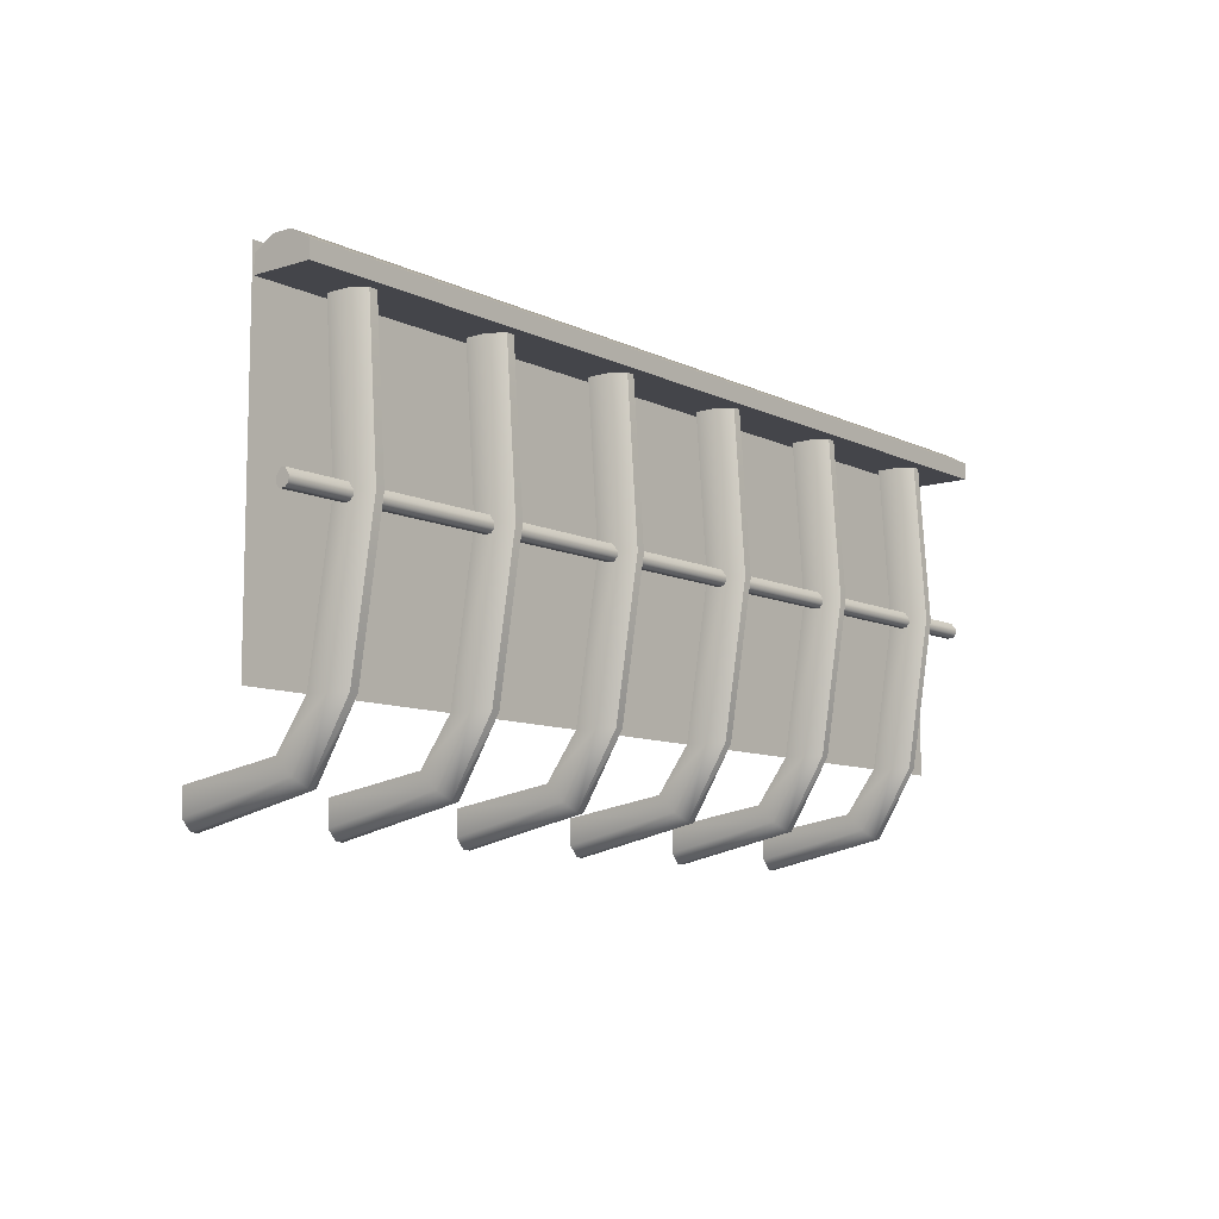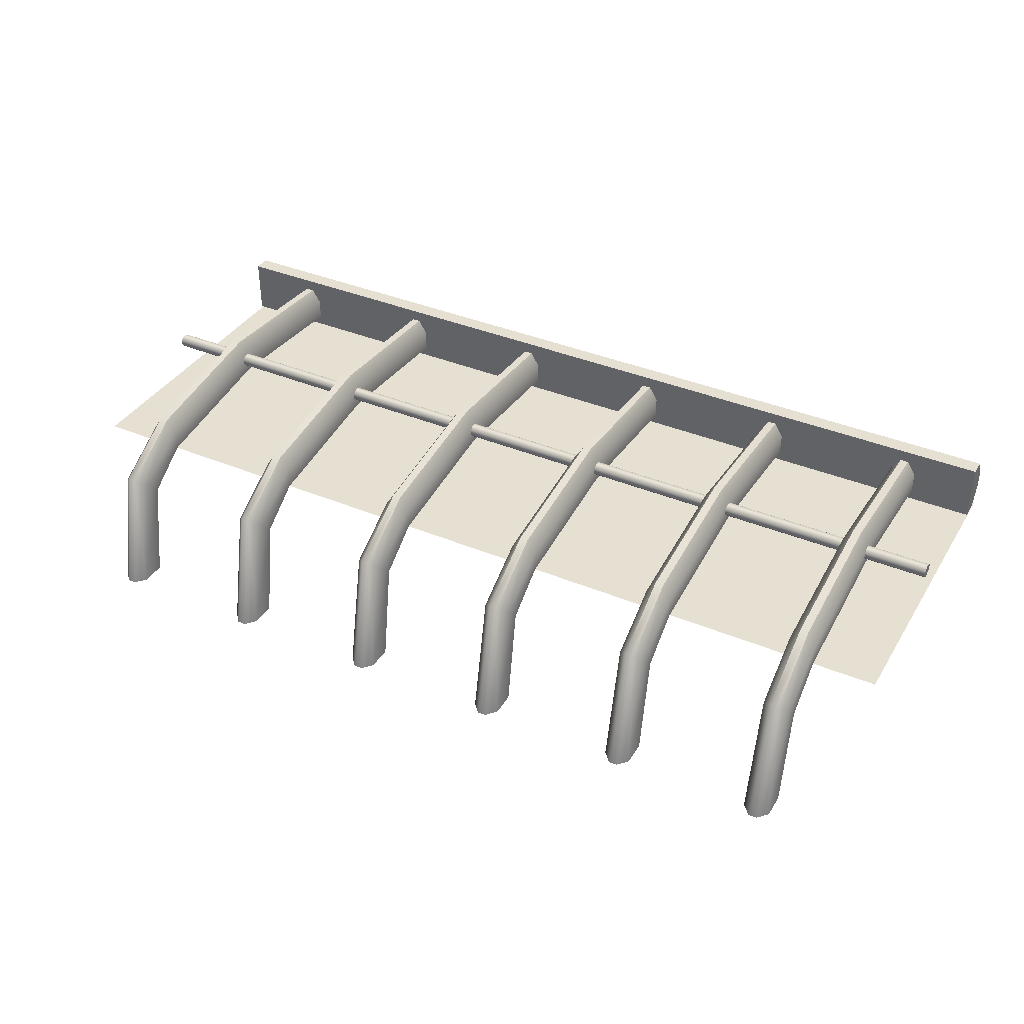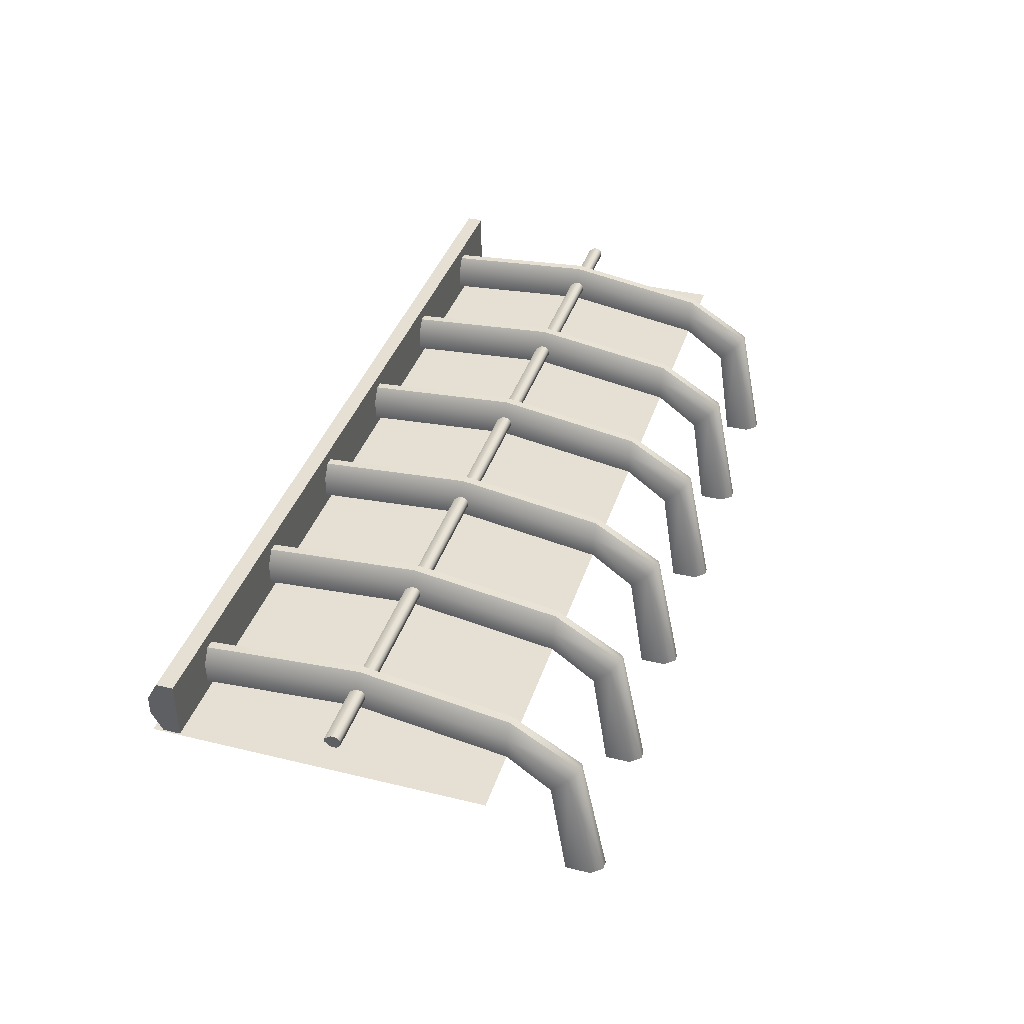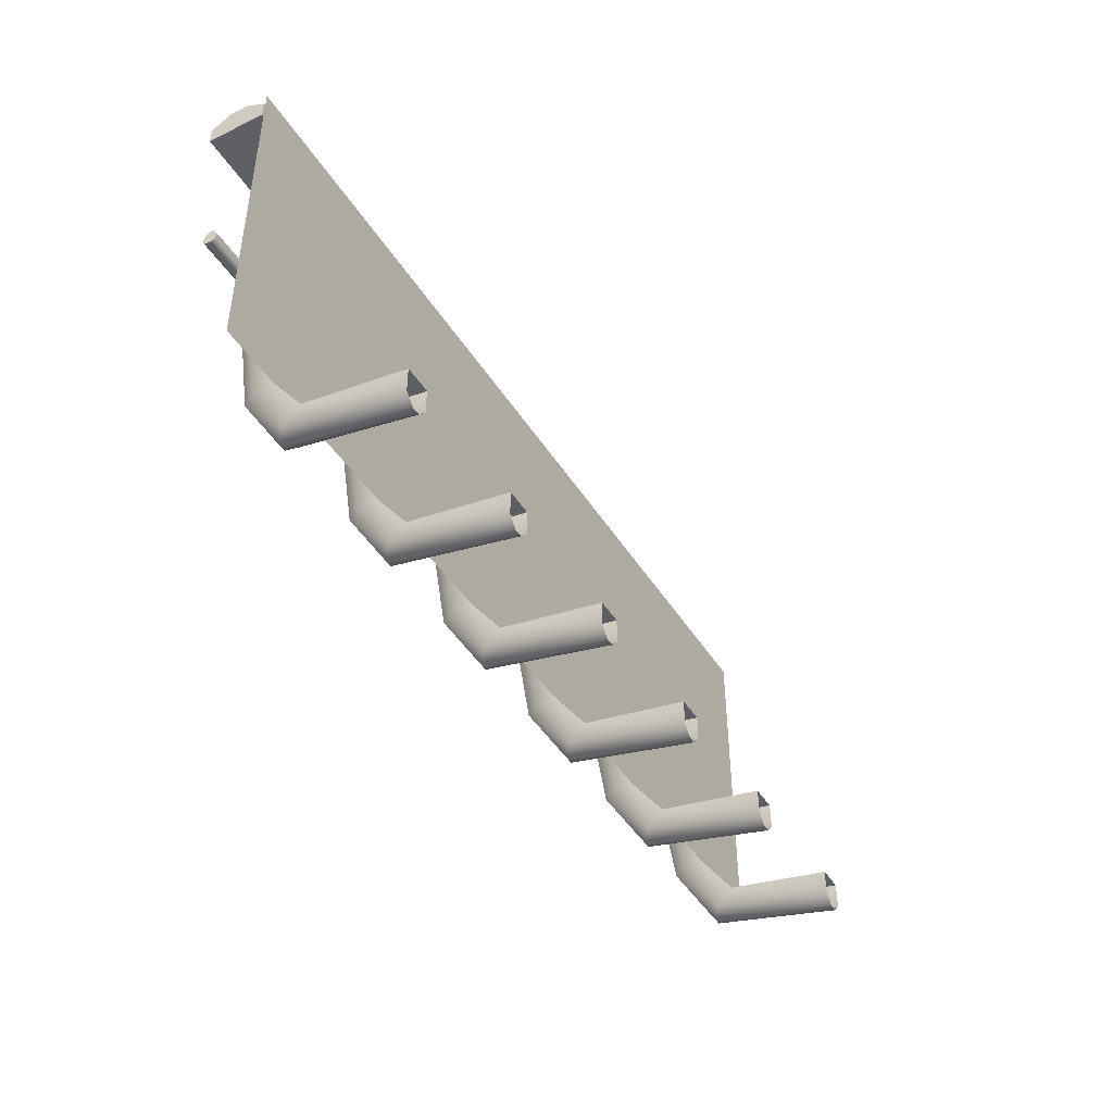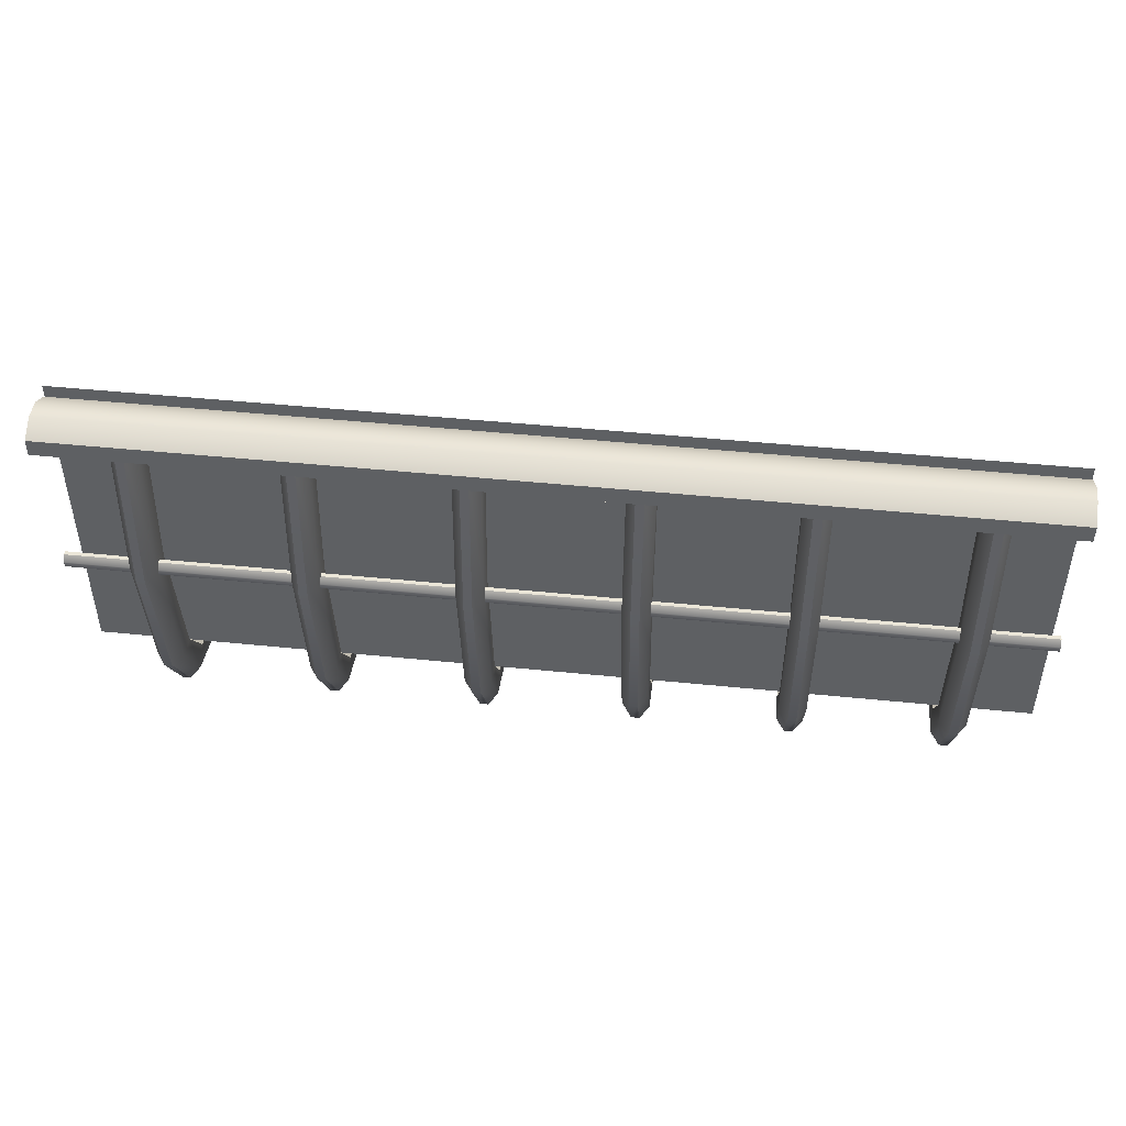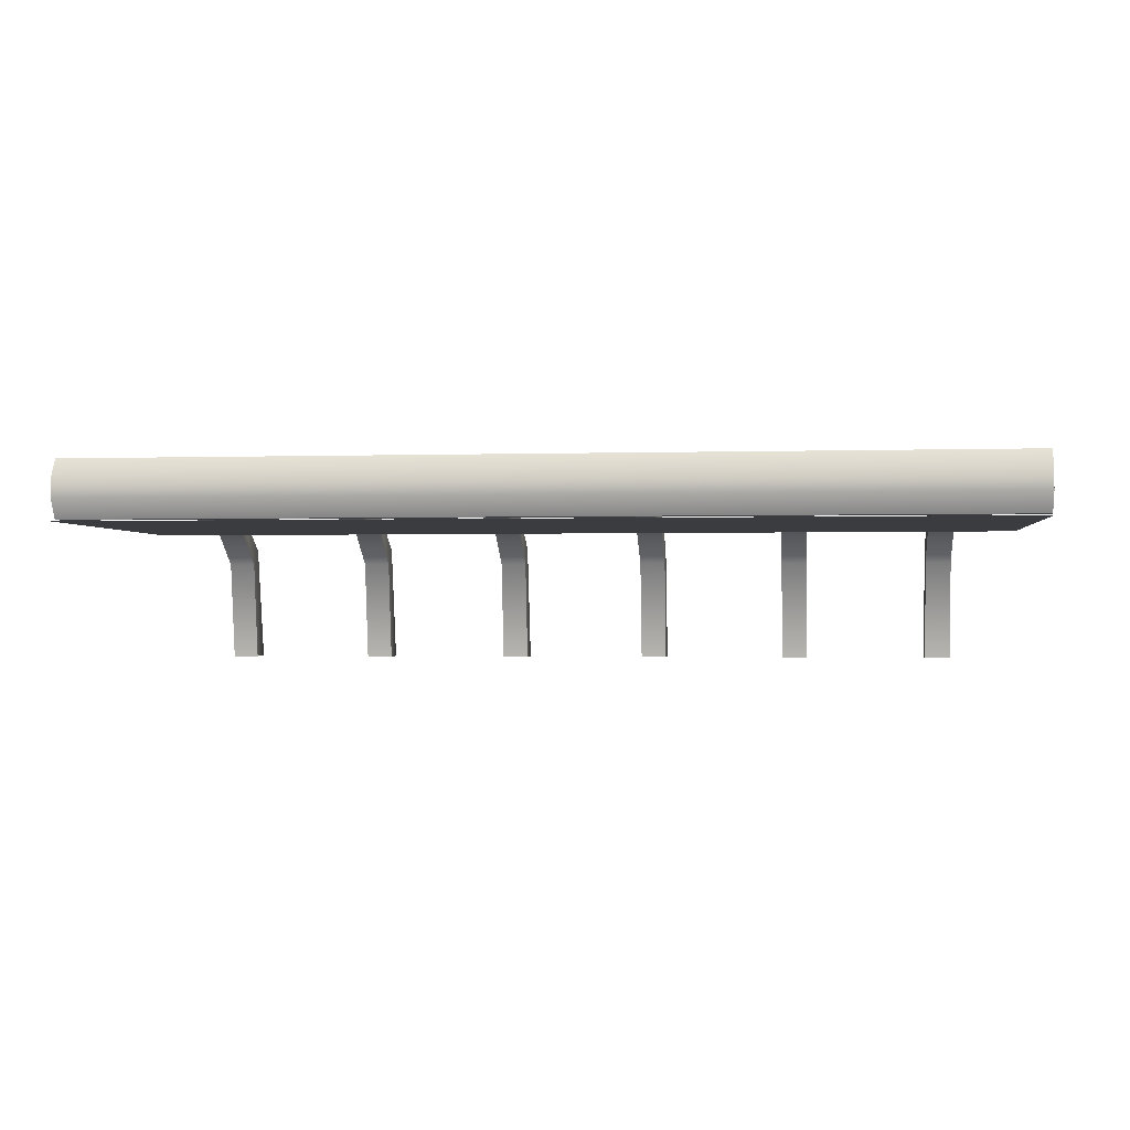
<metadata>
{"format":"obj","ext":"obj","renderer":"f3d","projection":"perspective","resolution":1024,"background":"white","views":[{"elev":-9.3,"azim":-51.1,"up":"+Y"},{"elev":37.7,"azim":28.2,"up":"+Z"},{"elev":38.1,"azim":-72.9,"up":"+Z"},{"elev":-43.8,"azim":119.9,"up":"+Y"},{"elev":46.6,"azim":6.6,"up":"+Y"},{"elev":-1.5,"azim":-173.0,"up":"+Z"}]}
</metadata>
<code>
o source.rail_Plane.003
v -1.057 2.298 1
v -2.858 2.298 1
v -1.057 2.94 1
v -2.858 2.94 1
f 1 2 4 3
o target_rail_Plane.002
v -2.134 2.298 1
v -2.081 2.298 1
v -2.134 2.583 1.045
v -2.081 2.583 1.045
v -2.134 2.897 1.024
v -2.081 2.897 1.024
v -2.134 2.213 0.9385
v -2.081 2.213 0.9385
v -2.134 2.182 0.7382
v -2.081 2.182 0.7382
v -2.134 2.298 1.042
v -2.116 2.298 1.069
v -2.099 2.298 1.069
v -2.081 2.298 1.042
v -2.116 2.583 1.114
v -2.134 2.583 1.087
v -2.081 2.583 1.087
v -2.099 2.583 1.114
v -2.134 2.897 1.065
v -2.116 2.897 1.093
v -2.099 2.897 1.093
v -2.081 2.897 1.065
v -2.134 2.182 0.9708
v -2.116 2.165 0.9879
v -2.099 2.165 0.9879
v -2.081 2.182 0.9708
v -2.116 2.113 0.7383
v -2.134 2.133 0.7383
v -2.081 2.133 0.7383
v -2.099 2.113 0.7383
v -2.858 2.298 1
v -1.057 2.298 1
v -2.558 2.298 1
v -2.258 2.298 1
v -1.957 2.298 1
v -1.657 2.298 1
v -1.357 2.298 1
v -2.434 2.298 1
v -2.382 2.298 1
v -2.434 2.583 1.045
v -2.382 2.583 1.045
v -2.434 2.897 1.024
v -2.382 2.897 1.024
v -2.434 2.213 0.9385
v -2.382 2.213 0.9385
v -2.434 2.182 0.7382
v -2.382 2.182 0.7382
v -2.434 2.298 1.042
v -2.416 2.298 1.069
v -2.399 2.298 1.069
v -2.382 2.298 1.042
v -2.416 2.583 1.114
v -2.434 2.583 1.087
v -2.382 2.583 1.087
v -2.399 2.583 1.114
v -2.434 2.897 1.065
v -2.416 2.897 1.093
v -2.399 2.897 1.093
v -2.382 2.897 1.065
v -2.434 2.182 0.9708
v -2.416 2.165 0.9879
v -2.399 2.165 0.9879
v -2.382 2.182 0.9708
v -2.416 2.113 0.7383
v -2.434 2.133 0.7383
v -2.382 2.133 0.7383
v -2.399 2.113 0.7383
v -2.734 2.298 1
v -2.682 2.298 1
v -2.734 2.583 1.045
v -2.682 2.583 1.045
v -2.734 2.897 1.024
v -2.682 2.897 1.024
v -2.734 2.213 0.9385
v -2.682 2.213 0.9385
v -2.734 2.182 0.7382
v -2.682 2.182 0.7382
v -2.734 2.298 1.042
v -2.716 2.298 1.069
v -2.7 2.298 1.069
v -2.682 2.298 1.042
v -2.716 2.583 1.114
v -2.734 2.583 1.087
v -2.682 2.583 1.087
v -2.7 2.583 1.114
v -2.734 2.897 1.065
v -2.716 2.897 1.093
v -2.7 2.897 1.093
v -2.682 2.897 1.065
v -2.734 2.182 0.9708
v -2.716 2.165 0.9879
v -2.7 2.165 0.9879
v -2.682 2.182 0.9708
v -2.716 2.113 0.7383
v -2.734 2.133 0.7383
v -2.682 2.133 0.7383
v -2.7 2.113 0.7383
v -1.833 2.298 1
v -1.781 2.298 1
v -1.833 2.583 1.045
v -1.781 2.583 1.045
v -1.833 2.897 1.024
v -1.781 2.897 1.024
v -1.833 2.213 0.9385
v -1.781 2.213 0.9385
v -1.833 2.182 0.7382
v -1.781 2.182 0.7382
v -1.833 2.298 1.042
v -1.816 2.298 1.069
v -1.799 2.298 1.069
v -1.781 2.298 1.042
v -1.816 2.583 1.114
v -1.833 2.583 1.087
v -1.781 2.583 1.087
v -1.799 2.583 1.114
v -1.833 2.897 1.065
v -1.816 2.897 1.093
v -1.799 2.897 1.093
v -1.781 2.897 1.065
v -1.833 2.182 0.9708
v -1.816 2.165 0.9879
v -1.799 2.165 0.9879
v -1.781 2.182 0.9708
v -1.816 2.113 0.7383
v -1.833 2.133 0.7383
v -1.781 2.133 0.7383
v -1.799 2.113 0.7383
v -1.533 2.298 1
v -1.481 2.298 1
v -1.533 2.583 1.045
v -1.481 2.583 1.045
v -1.533 2.897 1.024
v -1.481 2.897 1.024
v -1.533 2.213 0.9385
v -1.481 2.213 0.9385
v -1.533 2.182 0.7382
v -1.481 2.182 0.7382
v -1.533 2.298 1.042
v -1.515 2.298 1.069
v -1.499 2.298 1.069
v -1.481 2.298 1.042
v -1.515 2.583 1.114
v -1.533 2.583 1.087
v -1.481 2.583 1.087
v -1.499 2.583 1.114
v -1.533 2.897 1.065
v -1.515 2.897 1.093
v -1.499 2.897 1.093
v -1.481 2.897 1.065
v -1.533 2.182 0.9708
v -1.515 2.165 0.9879
v -1.499 2.165 0.9879
v -1.481 2.182 0.9708
v -1.515 2.113 0.7383
v -1.533 2.133 0.7383
v -1.481 2.133 0.7383
v -1.499 2.113 0.7383
v -1.233 2.298 1
v -1.181 2.298 1
v -1.233 2.583 1.045
v -1.181 2.583 1.045
v -1.233 2.897 1.024
v -1.181 2.897 1.024
v -1.233 2.213 0.9385
v -1.181 2.213 0.9385
v -1.233 2.182 0.7382
v -1.181 2.182 0.7382
v -1.233 2.298 1.042
v -1.215 2.298 1.069
v -1.199 2.298 1.069
v -1.181 2.298 1.042
v -1.215 2.583 1.114
v -1.233 2.583 1.087
v -1.181 2.583 1.087
v -1.199 2.583 1.114
v -1.233 2.897 1.065
v -1.215 2.897 1.093
v -1.199 2.897 1.093
v -1.181 2.897 1.065
v -1.233 2.182 0.9708
v -1.215 2.165 0.9879
v -1.199 2.165 0.9879
v -1.181 2.182 0.9708
v -1.215 2.113 0.7383
v -1.233 2.133 0.7383
v -1.181 2.133 0.7383
v -1.199 2.113 0.7383
v -2.858 2.885 1.004
v -2.858 2.885 1.117
v -2.858 2.918 1.004
v -2.858 2.94 1.043
v -2.858 2.94 1.078
v -2.858 2.918 1.117
v -1.057 2.885 1.004
v -1.057 2.885 1.117
v -1.057 2.94 1.043
v -1.057 2.918 1.004
v -1.057 2.918 1.117
v -1.057 2.94 1.078
v -2.858 2.585 1.06
v -2.858 2.597 1.069
v -2.858 2.597 1.077
v -2.858 2.585 1.086
v -1.057 2.597 1.069
v -1.057 2.585 1.06
v -1.057 2.585 1.086
v -1.057 2.597 1.077
v -2.858 2.574 1.06
v -2.858 2.567 1.067
v -2.858 2.567 1.079
v -2.858 2.574 1.086
v -1.057 2.567 1.067
v -1.057 2.574 1.06
v -1.057 2.574 1.086
v -1.057 2.567 1.079
f 5 15 20 7
f 21 8 10 26
f 6 18 30 12
f 15 5 11 27
f 19 22 25 24
f 6 5 7 8
f 29 28 31 34
f 7 20 23 9
f 10 9 23 24 25 26
f 8 7 9 10
f 16 17 22 19
f 18 6 8 21
f 5 6 12 11
f 11 12 14 13
f 12 30 33 14
f 27 11 13 32
f 16 19 20 15
f 18 21 22 17
f 19 24 23 20
f 21 26 25 22
f 28 16 15 27
f 30 18 17 29
f 29 34 33 30
f 31 28 27 32
f 17 16 28 29
f 42 52 57 44
f 58 45 47 63
f 43 55 67 49
f 52 42 48 64
f 56 59 62 61
f 43 42 44 45
f 66 65 68 71
f 44 57 60 46
f 47 46 60 61 62 63
f 45 44 46 47
f 53 54 59 56
f 55 43 45 58
f 42 43 49 48
f 48 49 51 50
f 49 67 70 51
f 64 48 50 69
f 53 56 57 52
f 55 58 59 54
f 56 61 60 57
f 58 63 62 59
f 65 53 52 64
f 67 55 54 66
f 66 71 70 67
f 68 65 64 69
f 54 53 65 66
f 72 82 87 74
f 88 75 77 93
f 73 85 97 79
f 82 72 78 94
f 86 89 92 91
f 73 72 74 75
f 96 95 98 101
f 74 87 90 76
f 77 76 90 91 92 93
f 75 74 76 77
f 83 84 89 86
f 85 73 75 88
f 72 73 79 78
f 78 79 81 80
f 79 97 100 81
f 94 78 80 99
f 83 86 87 82
f 85 88 89 84
f 86 91 90 87
f 88 93 92 89
f 95 83 82 94
f 97 85 84 96
f 96 101 100 97
f 98 95 94 99
f 84 83 95 96
f 102 112 117 104
f 118 105 107 123
f 103 115 127 109
f 112 102 108 124
f 116 119 122 121
f 103 102 104 105
f 126 125 128 131
f 104 117 120 106
f 107 106 120 121 122 123
f 105 104 106 107
f 113 114 119 116
f 115 103 105 118
f 102 103 109 108
f 108 109 111 110
f 109 127 130 111
f 124 108 110 129
f 113 116 117 112
f 115 118 119 114
f 116 121 120 117
f 118 123 122 119
f 125 113 112 124
f 127 115 114 126
f 126 131 130 127
f 128 125 124 129
f 114 113 125 126
f 132 142 147 134
f 148 135 137 153
f 133 145 157 139
f 142 132 138 154
f 146 149 152 151
f 133 132 134 135
f 156 155 158 161
f 134 147 150 136
f 137 136 150 151 152 153
f 135 134 136 137
f 143 144 149 146
f 145 133 135 148
f 132 133 139 138
f 138 139 141 140
f 139 157 160 141
f 154 138 140 159
f 143 146 147 142
f 145 148 149 144
f 146 151 150 147
f 148 153 152 149
f 155 143 142 154
f 157 145 144 156
f 156 161 160 157
f 158 155 154 159
f 144 143 155 156
f 162 172 177 164
f 178 165 167 183
f 163 175 187 169
f 172 162 168 184
f 176 179 182 181
f 163 162 164 165
f 186 185 188 191
f 164 177 180 166
f 167 166 180 181 182 183
f 165 164 166 167
f 173 174 179 176
f 175 163 165 178
f 162 163 169 168
f 168 169 171 170
f 169 187 190 171
f 184 168 170 189
f 173 176 177 172
f 175 178 179 174
f 176 181 180 177
f 178 183 182 179
f 185 173 172 184
f 187 175 174 186
f 186 191 190 187
f 188 185 184 189
f 174 173 185 186
f 193 197 196 195 194 192
f 199 198 201 200 203 202
f 192 194 201 198
f 196 197 202 203
f 193 192 198 199
f 197 193 199 202
f 195 196 203 200
f 194 195 200 201
f 212 204 209 217
f 207 215 218 210
f 206 207 210 211
f 214 215 207 206 205 204 212 213
f 218 219 216 217 209 208 211 210
f 205 206 211 208
f 204 205 208 209
f 216 213 212 217
f 218 215 214 219
f 214 213 216 219
l 41 36
l 35 37
l 37 38
l 38 39
l 39 40
l 40 41

</code>
